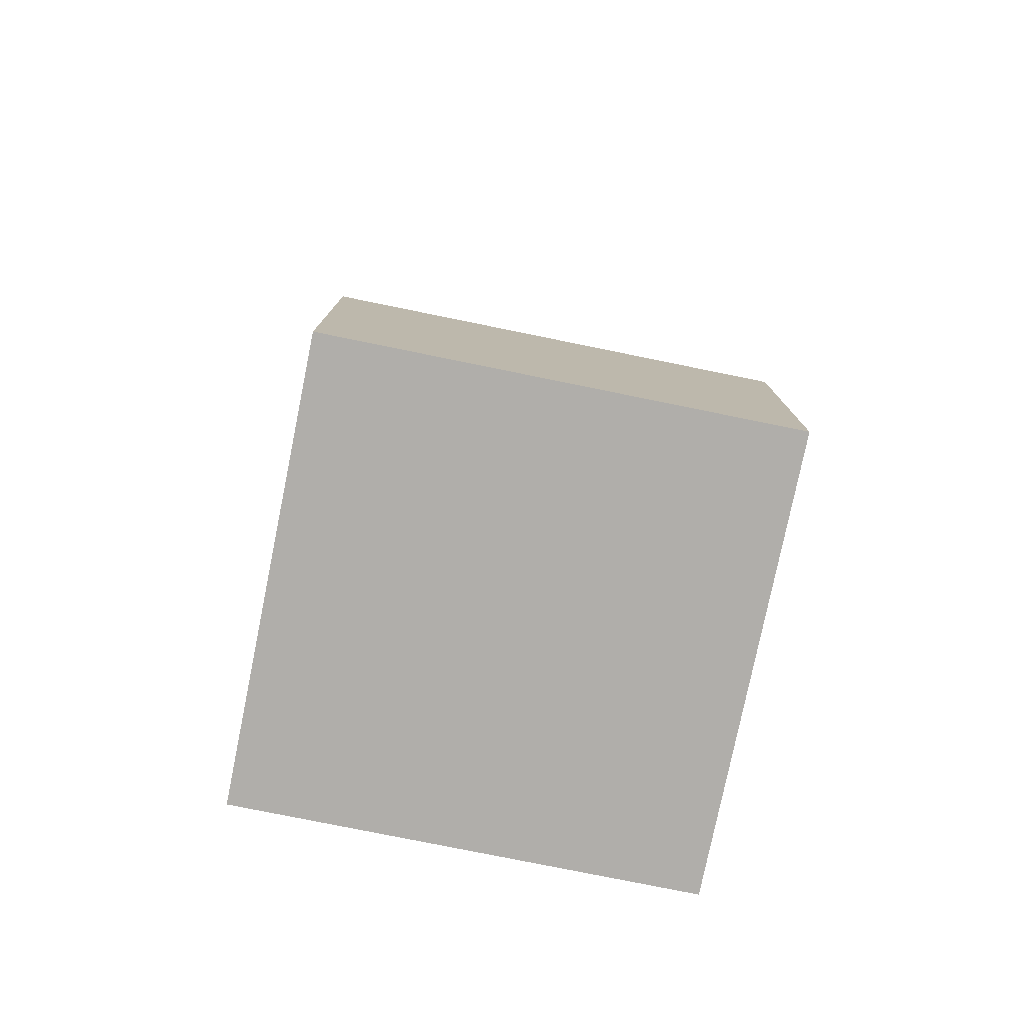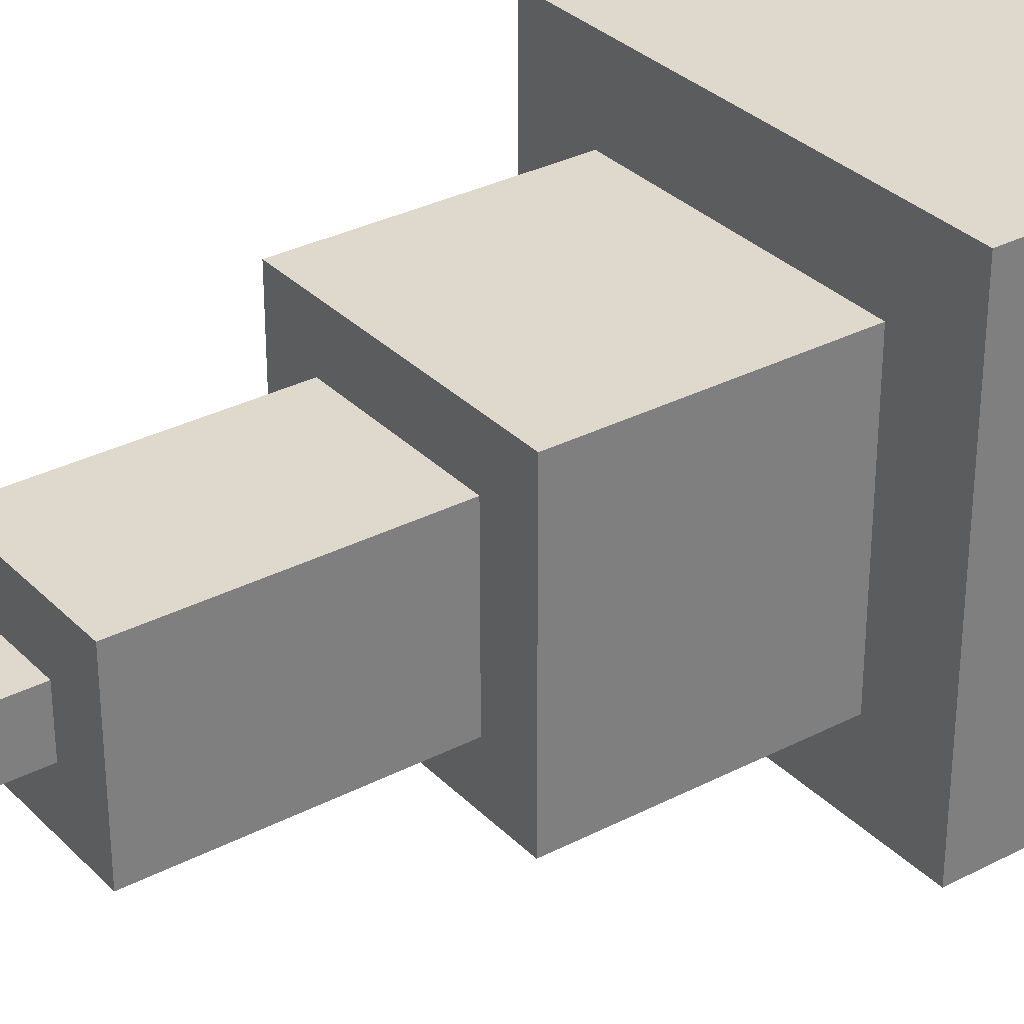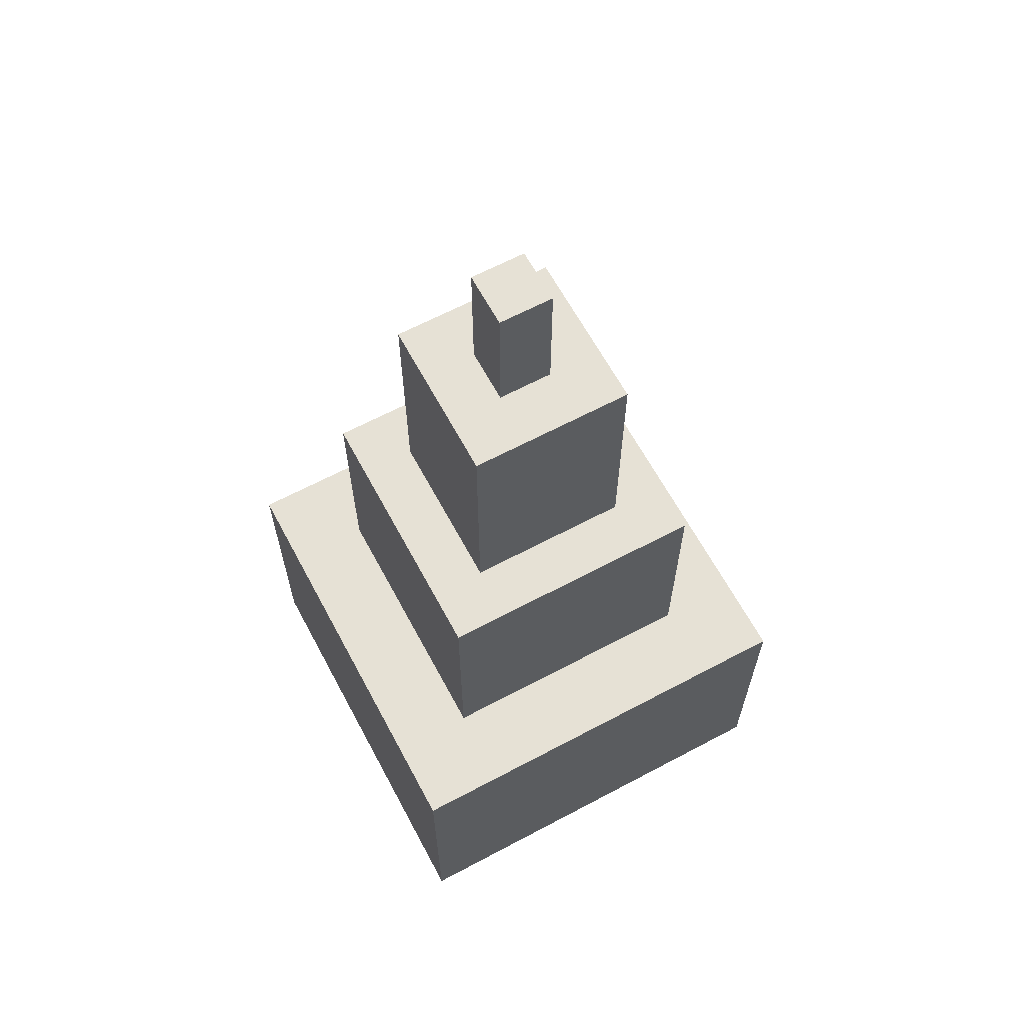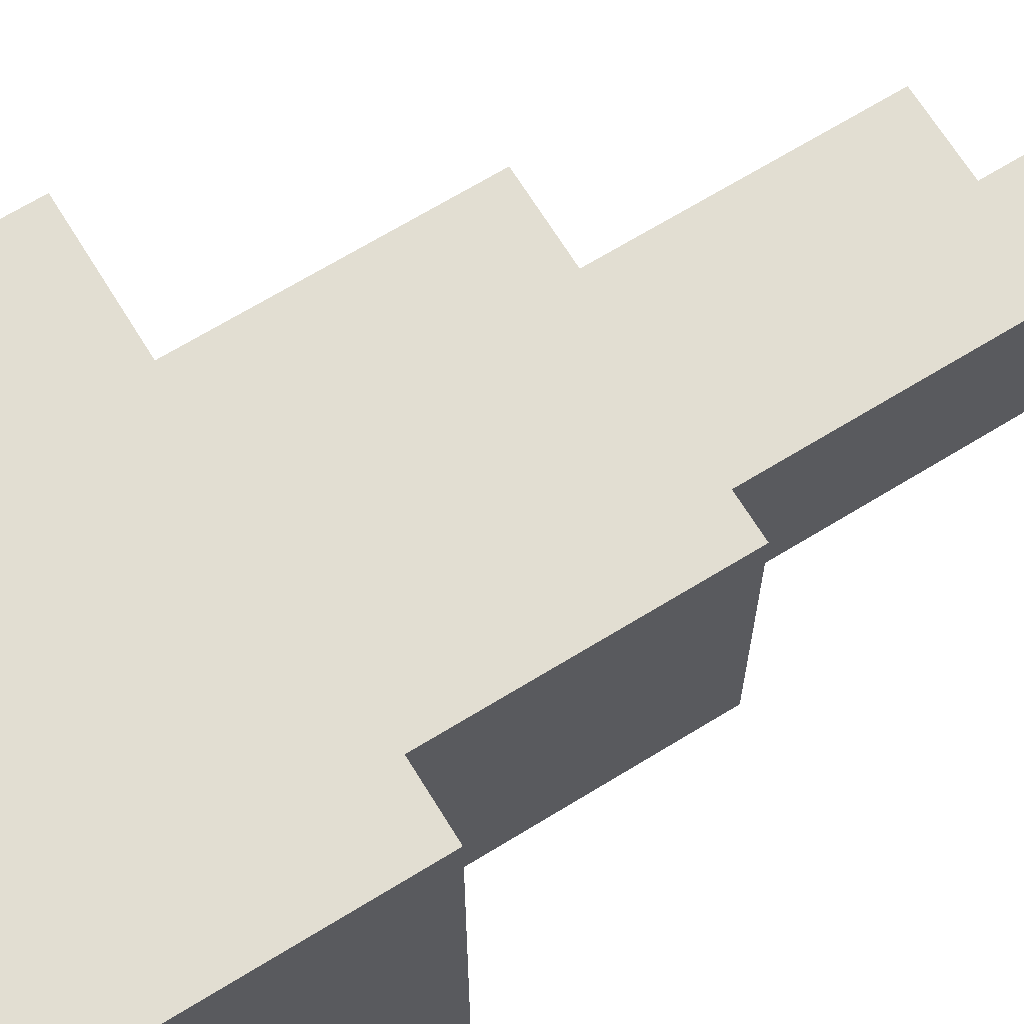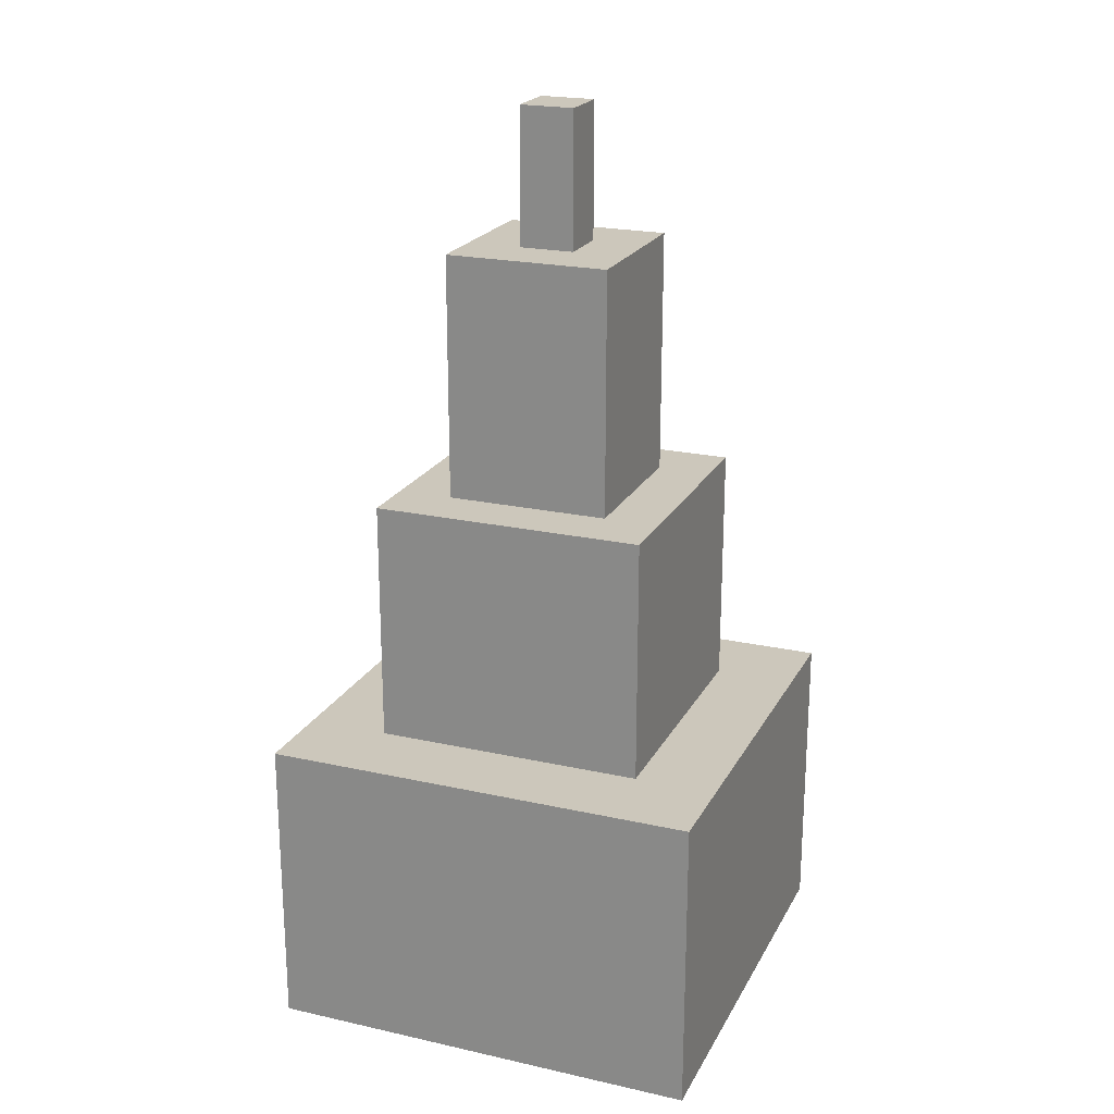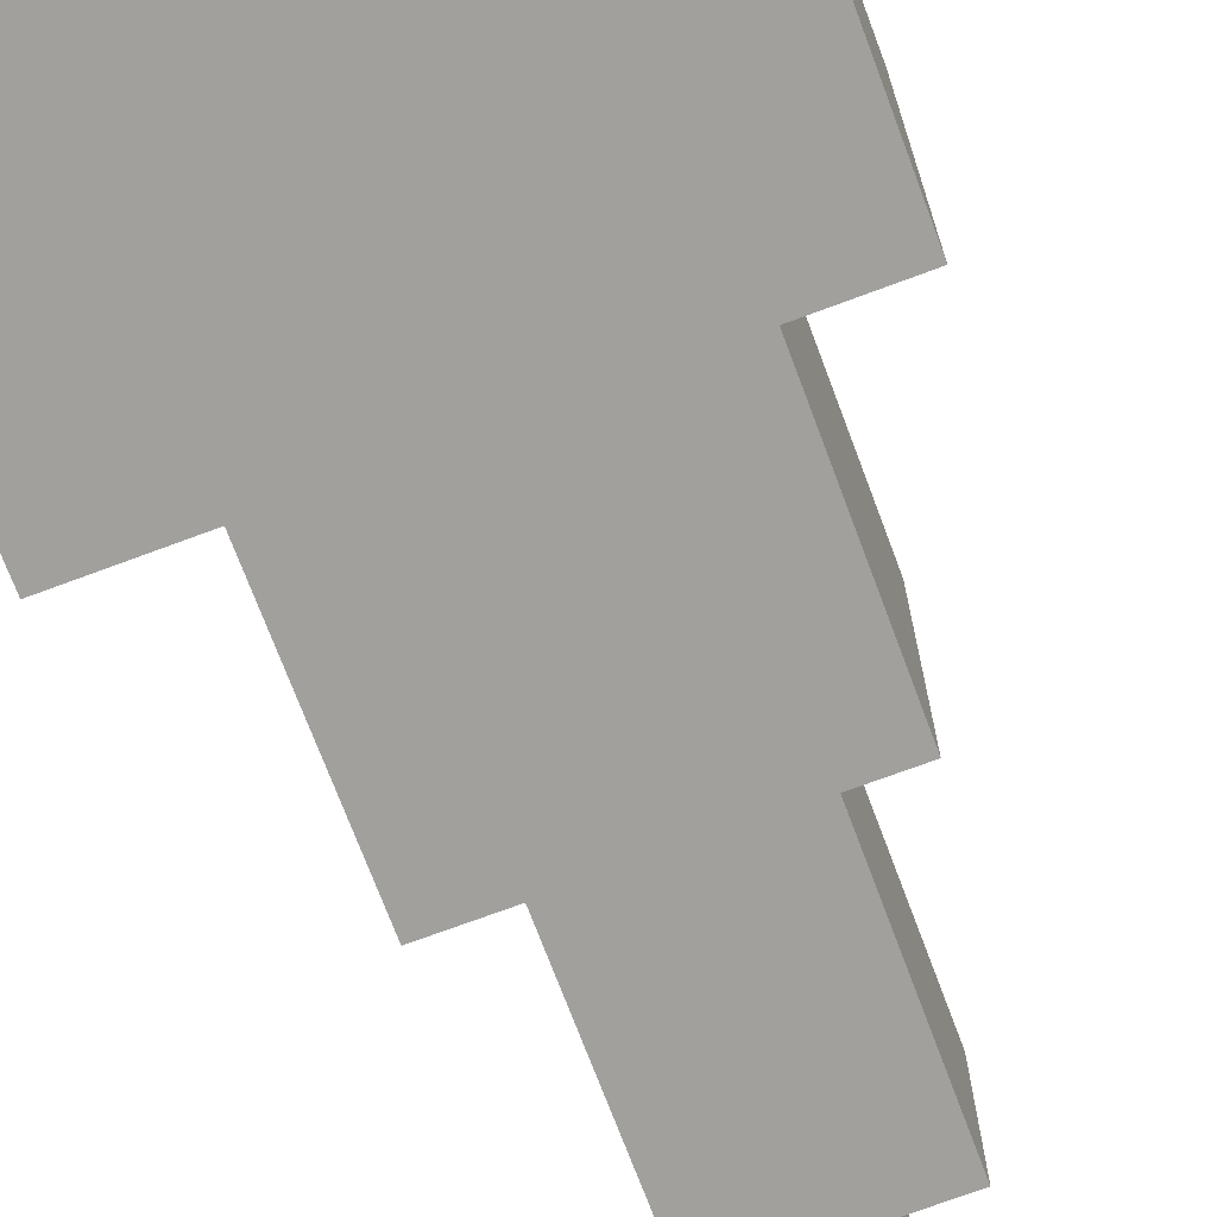
<metadata>
{"format":"obj","ext":"obj","renderer":"f3d","projection":"perspective","resolution":1024,"background":"white","views":[{"elev":-77.9,"azim":-11.5,"up":"+Z"},{"elev":31.9,"azim":53.9,"up":"+Y"},{"elev":64.1,"azim":-28.2,"up":"+Z"},{"elev":68.0,"azim":-121.6,"up":"+Y"},{"elev":21.6,"azim":-158.5,"up":"+Z"},{"elev":-71.6,"azim":-159.5,"up":"+Y"}]}
</metadata>
<code>
g energy_drill_rocket_mesh
v -0.01909 0.01882 0.3226
v 0.01886 0.01882 0.3226
v 0.01886 -0.01914 0.3226
v -0.01909 -0.01914 0.3226
v -0.05702 -0.05706 0.2277
v -0.05702 0.0568 0.2278
v -0.01907 0.01884 0.2278
v -0.01907 -0.01911 0.2277
v -0.09494 -0.09496 0.05691
v -0.09494 0.0948 0.05697
v -0.05699 0.05685 0.05697
v -0.05699 -0.05701 0.05693
v -0.1518 -0.1518 -0.1139
v -0.1518 0.1518 -0.1138
v -0.09491 0.09485 -0.1138
v -0.0949 -0.09491 -0.1139
v 0.1518 -0.1518 -0.3226
v 0.1518 0.1518 -0.3225
v -0.1518 0.1518 -0.3226
v -0.1518 -0.1518 -0.3226
v -0.1518 -0.1518 -0.3226
v -0.1518 0.1518 -0.3226
v -0.1518 0.1518 -0.1138
v -0.1518 -0.1518 -0.1139
v -0.0949 -0.09491 -0.1139
v -0.09491 0.09485 -0.1138
v -0.09494 0.0948 0.05697
v -0.09494 -0.09496 0.05691
v -0.05699 -0.05701 0.05693
v -0.05699 0.05685 0.05697
v -0.05702 0.0568 0.2278
v -0.05702 -0.05706 0.2277
v -0.01907 -0.01911 0.2277
v -0.01907 0.01884 0.2278
v -0.01909 0.01882 0.3226
v -0.01909 -0.01914 0.3226
v -0.05702 0.0568 0.2278
v 0.05683 0.0568 0.2278
v 0.01888 0.01884 0.2278
v -0.01907 0.01884 0.2278
v -0.09494 0.0948 0.05697
v 0.09482 0.0948 0.05701
v 0.05687 0.05685 0.05699
v -0.05699 0.05685 0.05697
v -0.1518 0.1518 -0.1138
v 0.1518 0.1518 -0.1137
v 0.09486 0.09485 -0.1138
v -0.09491 0.09485 -0.1138
v -0.1518 0.1518 -0.3226
v 0.1518 0.1518 -0.3225
v 0.1518 0.1518 -0.1137
v -0.1518 0.1518 -0.1138
v -0.09491 0.09485 -0.1138
v 0.09486 0.09485 -0.1138
v 0.09482 0.0948 0.05701
v -0.09494 0.0948 0.05697
v -0.05699 0.05685 0.05697
v 0.05687 0.05685 0.05699
v 0.05683 0.0568 0.2278
v -0.05702 0.0568 0.2278
v -0.01907 0.01884 0.2278
v 0.01888 0.01884 0.2278
v 0.01886 0.01882 0.3226
v -0.01909 0.01882 0.3226
v 0.05683 0.0568 0.2278
v 0.05683 -0.05706 0.2277
v 0.01888 -0.01911 0.2277
v 0.01888 0.01884 0.2278
v 0.09482 0.0948 0.05701
v 0.09482 -0.09496 0.05695
v 0.05687 -0.05701 0.05696
v 0.05687 0.05685 0.05699
v 0.1518 0.1518 -0.1137
v 0.1518 -0.1518 -0.1138
v 0.09486 -0.09491 -0.1138
v 0.09486 0.09485 -0.1138
v 0.1518 0.1518 -0.3225
v 0.1518 -0.1518 -0.3226
v 0.1518 -0.1518 -0.1138
v 0.1518 0.1518 -0.1137
v 0.09486 0.09485 -0.1138
v 0.09486 -0.09491 -0.1138
v 0.09482 -0.09496 0.05695
v 0.09482 0.0948 0.05701
v 0.05687 0.05685 0.05699
v 0.05687 -0.05701 0.05696
v 0.05683 -0.05706 0.2277
v 0.05683 0.0568 0.2278
v 0.01888 0.01884 0.2278
v 0.01888 -0.01911 0.2277
v 0.01886 -0.01914 0.3226
v 0.01886 0.01882 0.3226
v 0.05683 -0.05706 0.2277
v -0.05702 -0.05706 0.2277
v -0.01907 -0.01911 0.2277
v 0.01888 -0.01911 0.2277
v 0.09482 -0.09496 0.05695
v -0.09494 -0.09496 0.05691
v -0.05699 -0.05701 0.05693
v 0.05687 -0.05701 0.05696
v 0.1518 -0.1518 -0.1138
v -0.1518 -0.1518 -0.1139
v -0.0949 -0.09491 -0.1139
v 0.09486 -0.09491 -0.1138
v 0.1518 -0.1518 -0.3226
v -0.1518 -0.1518 -0.3226
v -0.1518 -0.1518 -0.1139
v 0.1518 -0.1518 -0.1138
v 0.09486 -0.09491 -0.1138
v -0.0949 -0.09491 -0.1139
v -0.09494 -0.09496 0.05691
v 0.09482 -0.09496 0.05695
v 0.05687 -0.05701 0.05696
v -0.05699 -0.05701 0.05693
v -0.05702 -0.05706 0.2277
v 0.05683 -0.05706 0.2277
v 0.01888 -0.01911 0.2277
v -0.01907 -0.01911 0.2277
v -0.01909 -0.01914 0.3226
v 0.01886 -0.01914 0.3226
g energy_drill_rocket_mesh_0
f 3 2 1
f 4 3 1
f 7 6 5
f 8 7 5
f 11 10 9
f 12 11 9
f 15 14 13
f 16 15 13
f 19 18 17
f 20 19 17
f 23 22 21
f 24 23 21
f 27 26 25
f 28 27 25
f 31 30 29
f 32 31 29
f 35 34 33
f 36 35 33
f 39 38 37
f 40 39 37
f 43 42 41
f 44 43 41
f 47 46 45
f 48 47 45
f 51 50 49
f 52 51 49
f 55 54 53
f 56 55 53
f 59 58 57
f 60 59 57
f 63 62 61
f 64 63 61
f 67 66 65
f 68 67 65
f 71 70 69
f 72 71 69
f 75 74 73
f 76 75 73
f 79 78 77
f 80 79 77
f 83 82 81
f 84 83 81
f 87 86 85
f 88 87 85
f 91 90 89
f 92 91 89
f 95 94 93
f 96 95 93
f 99 98 97
f 100 99 97
f 103 102 101
f 104 103 101
f 107 106 105
f 108 107 105
f 111 110 109
f 112 111 109
f 115 114 113
f 116 115 113
f 119 118 117
f 120 119 117

</code>
